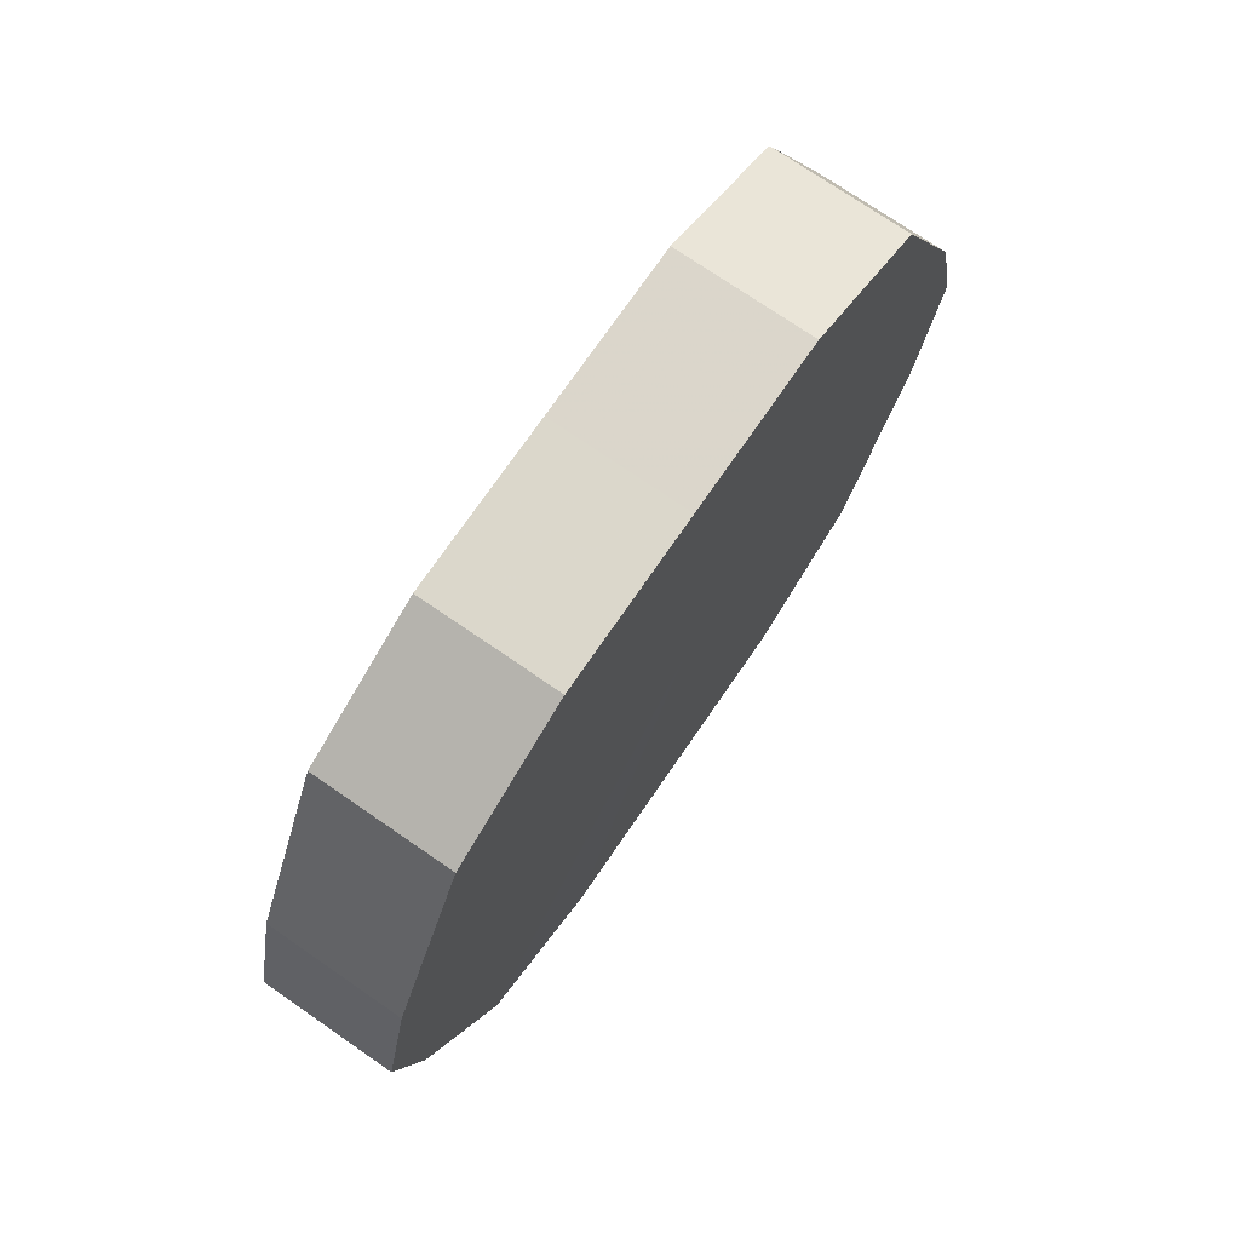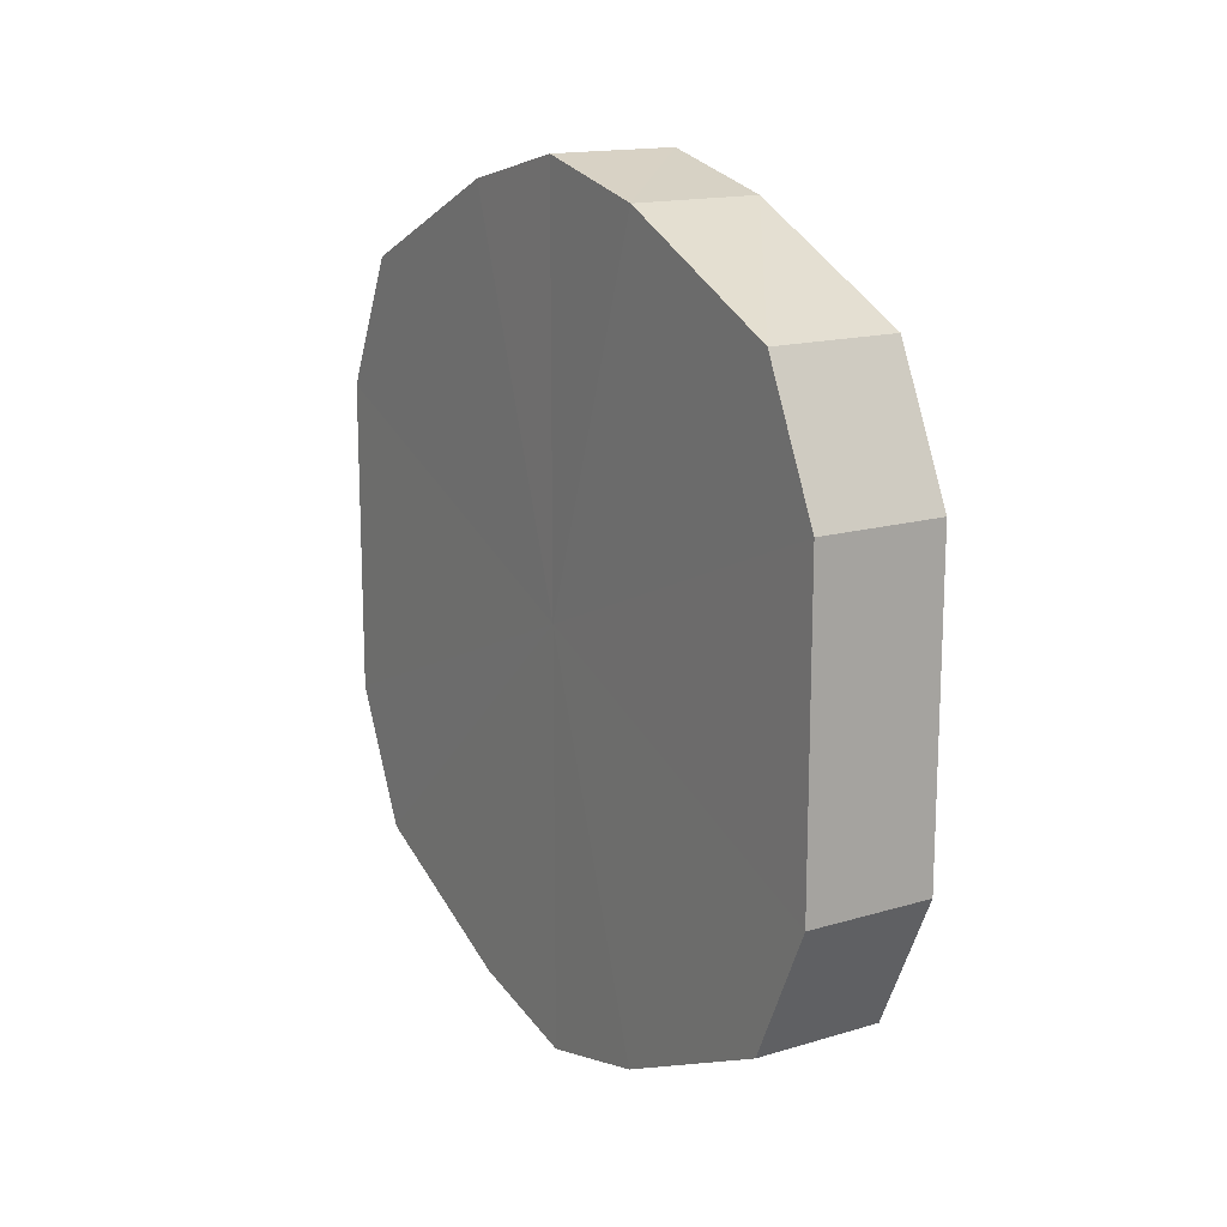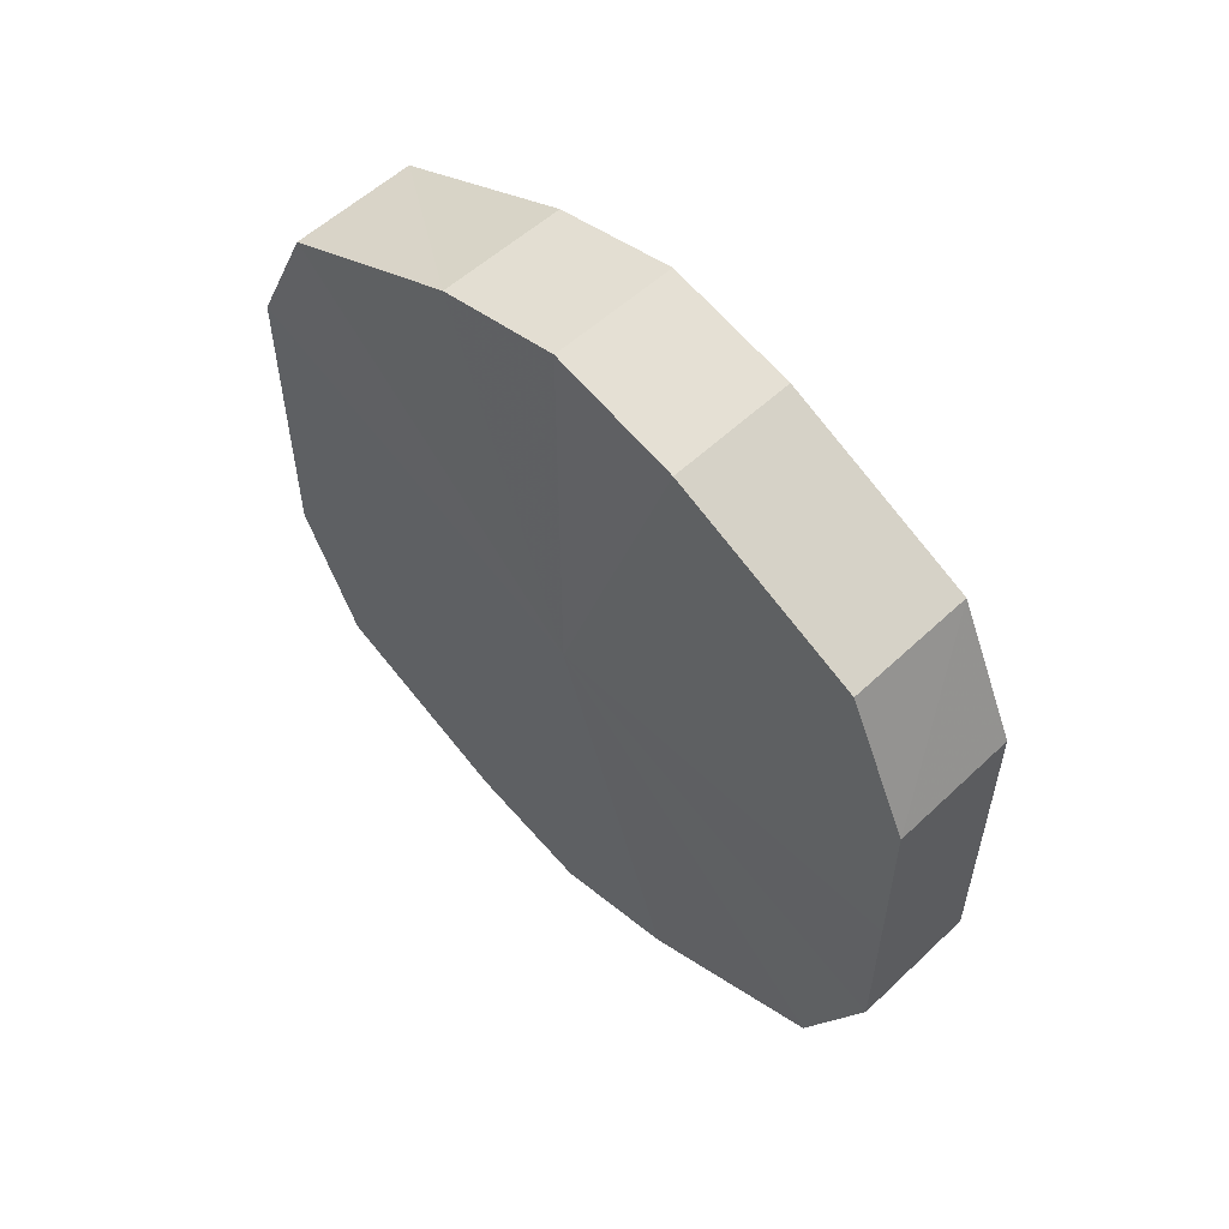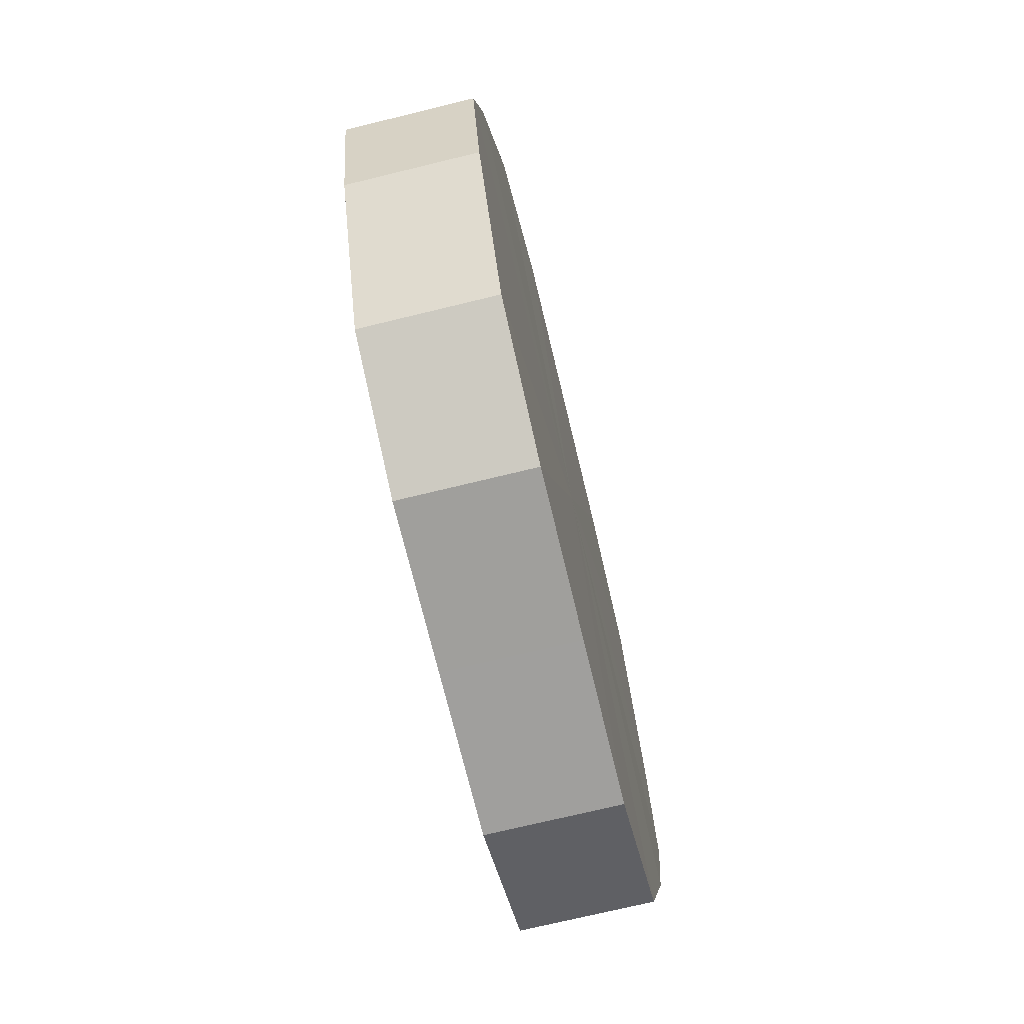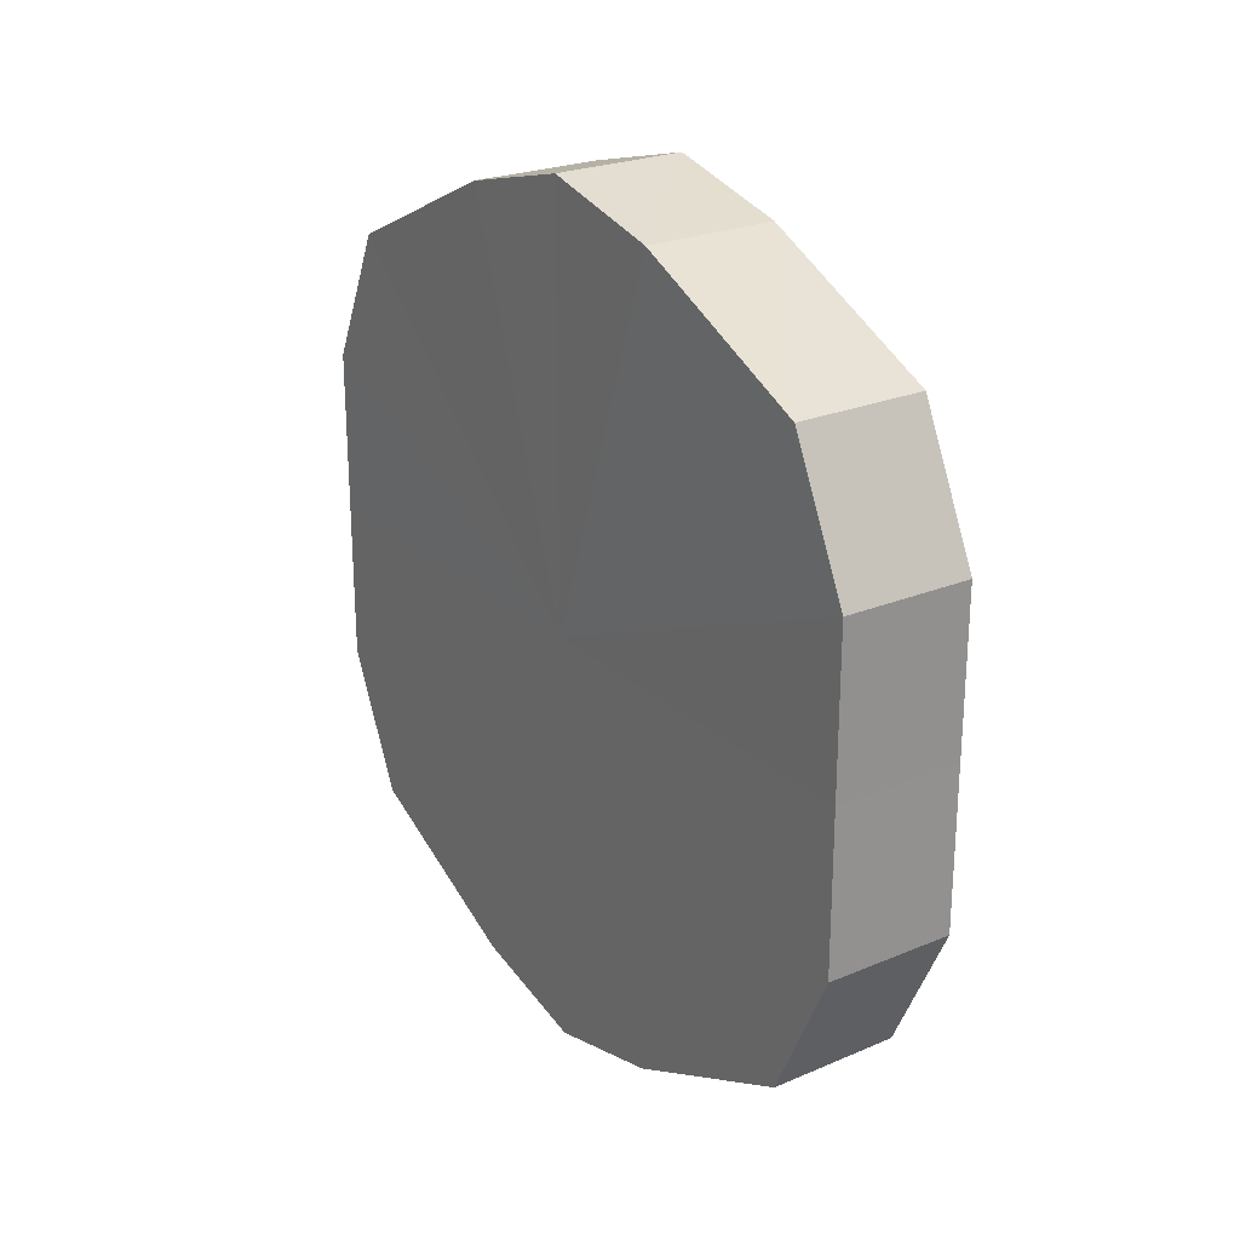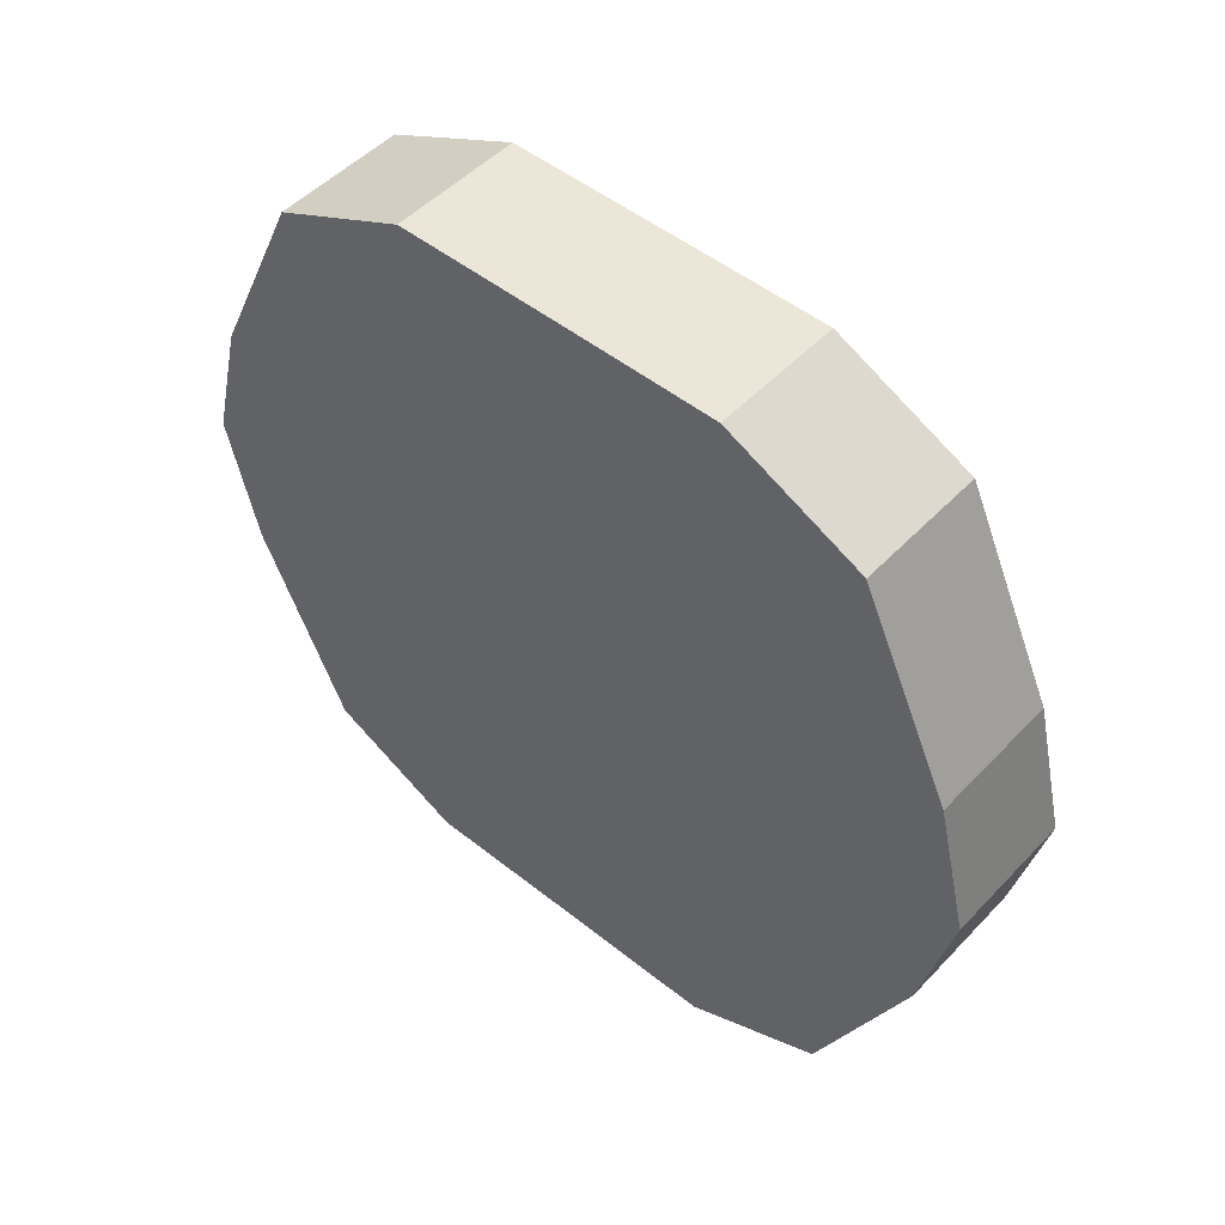
<metadata>
{"format":"obj","ext":"obj","renderer":"f3d","projection":"perspective","resolution":1024,"background":"white","views":[{"elev":73.5,"azim":-145.5,"up":"+Y"},{"elev":15.5,"azim":147.8,"up":"+Z"},{"elev":55.9,"azim":135.5,"up":"+Z"},{"elev":-71.3,"azim":-166.4,"up":"+Y"},{"elev":24.0,"azim":145.4,"up":"+Z"},{"elev":49.5,"azim":131.4,"up":"+Y"}]}
</metadata>
<code>
o 17218
v 2202 1868 8.559
v 2202 1868 8.584
v 2202 1868 8.559
v 2202 1868 8.605
v 2202 1868 8.584
v 2202 1868 8.534
v 2202 1868 8.534
v 2202 1868 8.619
v 2202 1868 8.605
v 2202 1868 8.513
v 2202 1868 8.513
v 2202 1868 8.624
v 2202 1868 8.619
v 2202 1868 8.499
v 2202 1868 8.499
v 2202 1868 8.619
v 2202 1868 8.624
v 2202 1868 8.494
v 2202 1868 8.494
v 2202 1868 8.605
v 2202 1868 8.619
v 2202 1868 8.499
v 2202 1868 8.499
v 2202 1868 8.584
v 2202 1868 8.605
v 2202 1868 8.513
v 2202 1868 8.513
v 2202 1868 8.559
v 2202 1868 8.584
v 2202 1868 8.534
v 2202 1868 8.534
v 2202 1868 8.559
v 2202 1868 8.559
v 2202 1868 8.584
v 2202 1868 8.584
v 2202 1868 8.605
v 2202 1868 8.605
v 2202 1868 8.534
v 2202 1868 8.559
v 2202 1868 8.513
v 2202 1868 8.534
v 2202 1868 8.619
v 2202 1868 8.619
v 2202 1868 8.499
v 2202 1868 8.513
v 2202 1868 8.494
v 2202 1868 8.499
v 2202 1868 8.624
v 2202 1868 8.624
v 2202 1868 8.499
v 2202 1868 8.494
v 2202 1868 8.513
v 2202 1868 8.499
v 2202 1868 8.619
v 2202 1868 8.619
v 2202 1868 8.534
v 2202 1868 8.513
v 2202 1868 8.559
v 2202 1868 8.534
v 2202 1868 8.605
v 2202 1868 8.605
v 2202 1868 8.584
v 2202 1868 8.559
v 2202 1868 8.584
v 2202 1868 8.559
v 2202 1868 8.584
v 2202 1868 8.559
v 2202 1868 8.605
v 2202 1868 8.534
v 2202 1868 8.619
v 2202 1868 8.513
v 2202 1868 8.624
v 2202 1868 8.499
v 2202 1868 8.619
v 2202 1868 8.494
v 2202 1868 8.605
v 2202 1868 8.499
v 2202 1868 8.584
v 2202 1868 8.513
v 2202 1868 8.559
v 2202 1868 8.534
v 2202 1868 8.559
v 2202 1868 8.559
v 2202 1868 8.584
v 2202 1868 8.534
v 2202 1868 8.605
v 2202 1868 8.513
v 2202 1868 8.619
v 2202 1868 8.499
v 2202 1868 8.624
v 2202 1868 8.494
v 2202 1868 8.619
v 2202 1868 8.499
v 2202 1868 8.605
v 2202 1868 8.513
v 2202 1868 8.584
v 2202 1868 8.534
v 2202 1868 8.559
f 1 2 3
f 2 4 5
f 6 1 7
f 4 8 9
f 10 6 11
f 8 12 13
f 14 10 15
f 12 16 17
f 18 14 19
f 16 20 21
f 22 18 23
f 20 24 25
f 26 22 27
f 24 28 29
f 30 26 31
f 28 30 32
f 33 34 35
f 35 36 37
f 38 39 33
f 40 41 38
f 37 42 43
f 44 45 40
f 46 47 44
f 43 48 49
f 50 51 46
f 52 53 50
f 49 54 55
f 56 57 52
f 58 59 56
f 55 60 61
f 62 63 58
f 61 64 62
f 65 66 67
f 65 68 66
f 65 67 69
f 65 70 68
f 65 69 71
f 65 72 70
f 65 71 73
f 65 74 72
f 65 73 75
f 65 76 74
f 65 75 77
f 65 78 76
f 65 77 79
f 65 80 78
f 65 79 81
f 65 81 80
f 82 83 84
f 82 85 83
f 82 84 86
f 82 87 85
f 82 86 88
f 82 89 87
f 82 88 90
f 82 91 89
f 82 90 92
f 82 93 91
f 82 92 94
f 82 95 93
f 82 94 96
f 82 97 95
f 82 96 98
f 82 98 97

</code>
